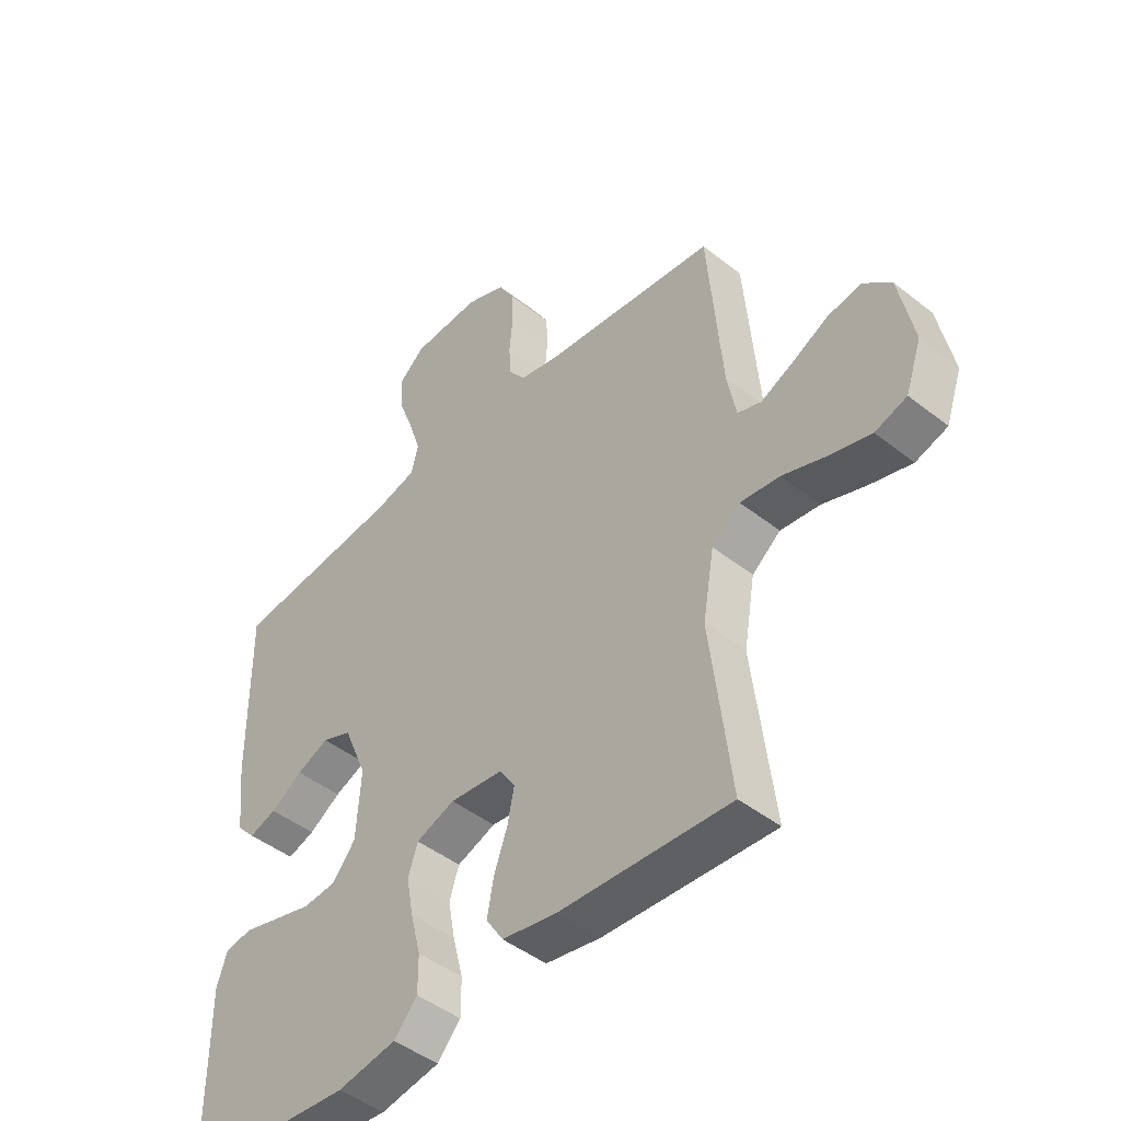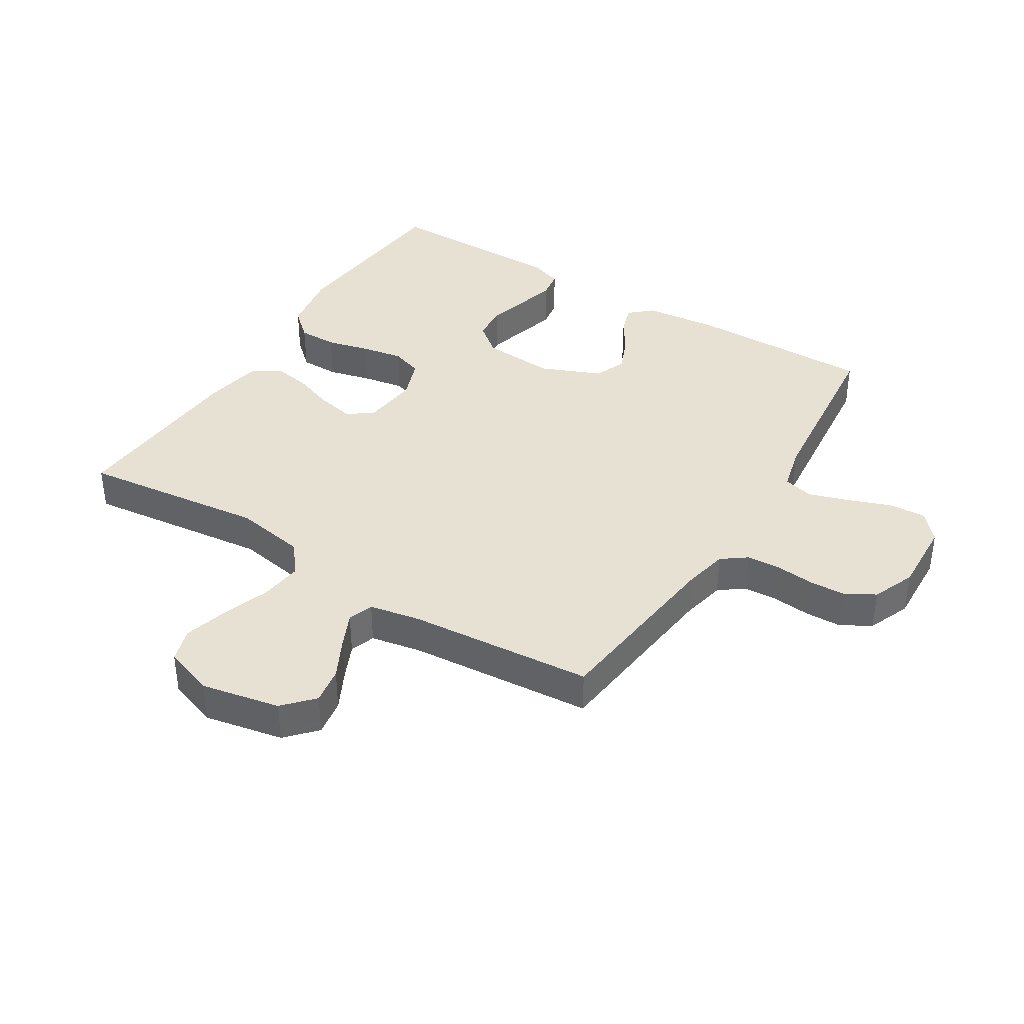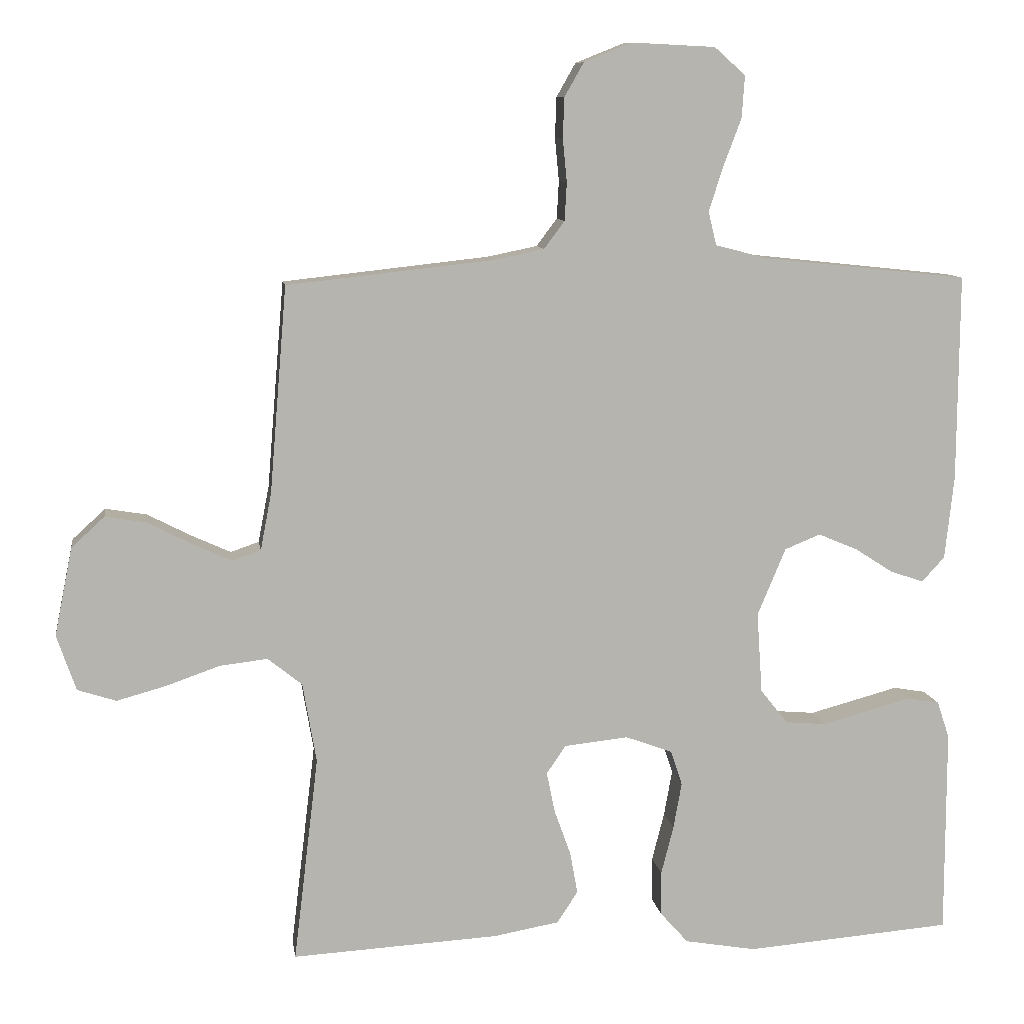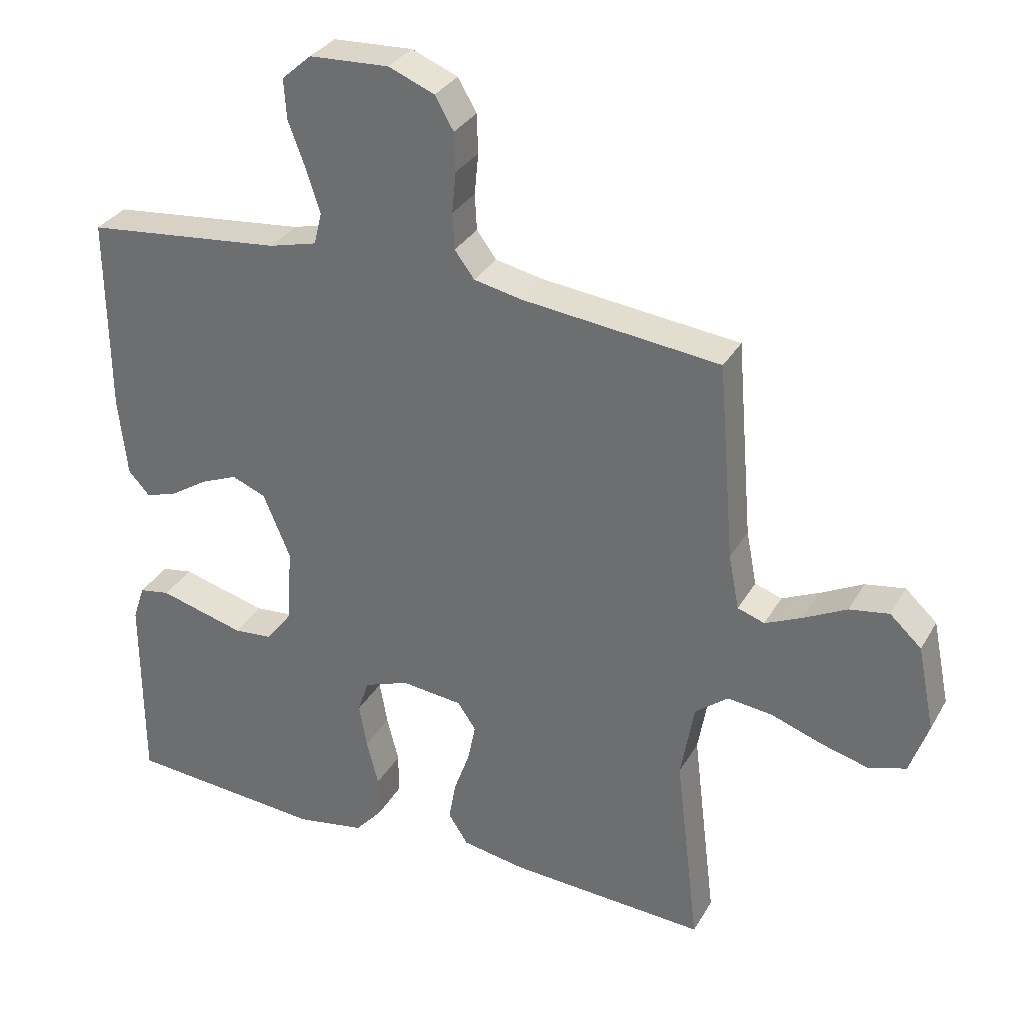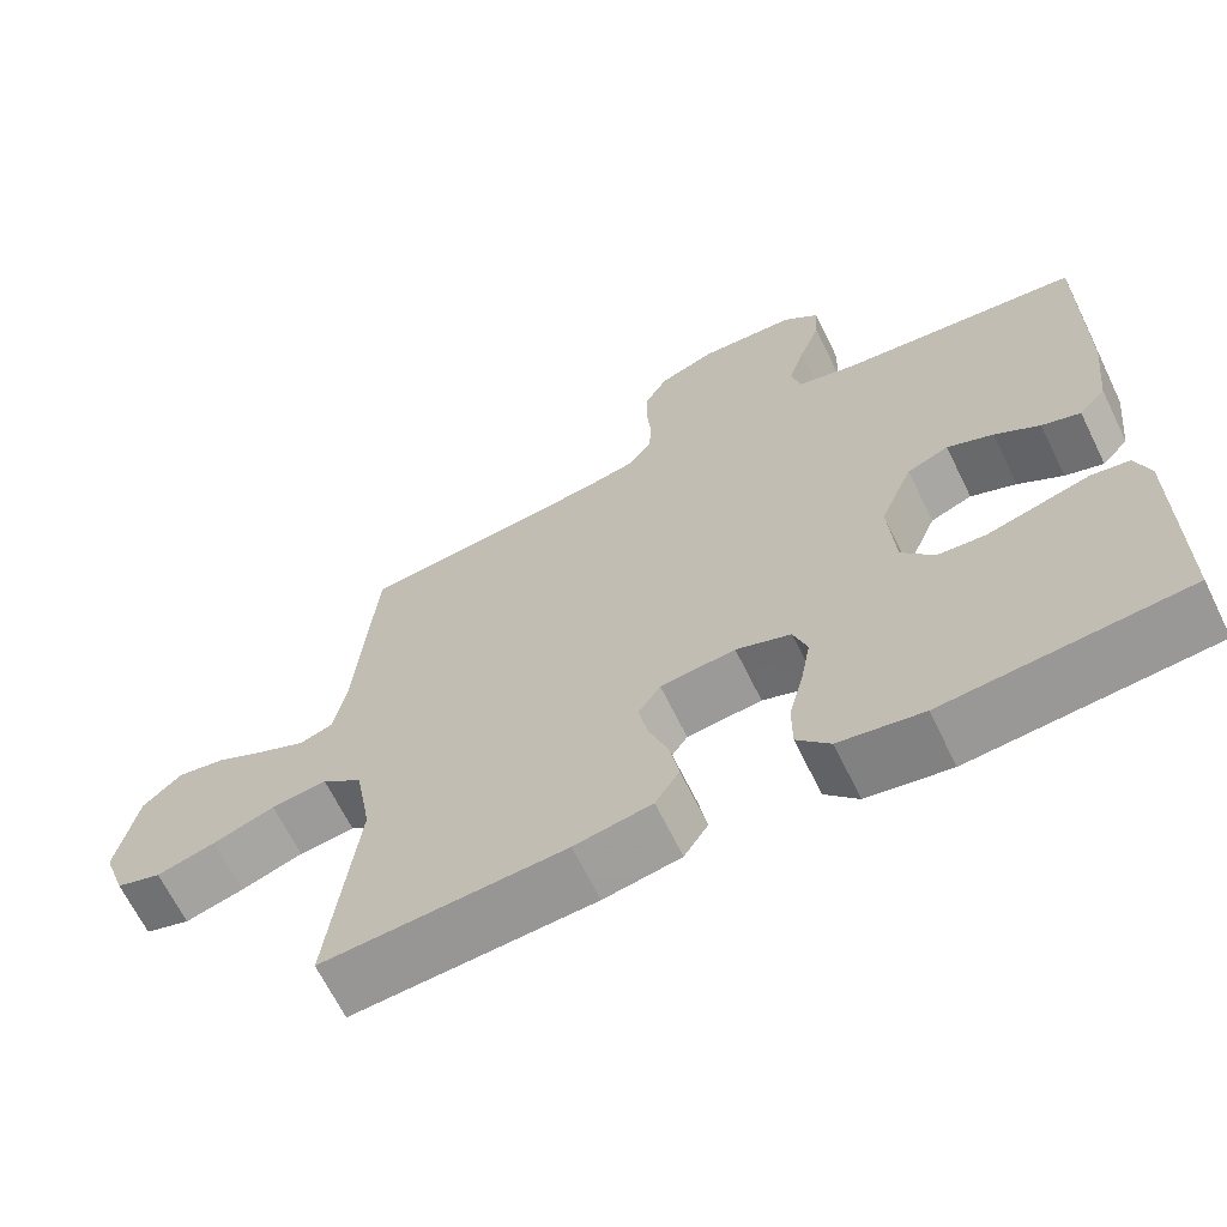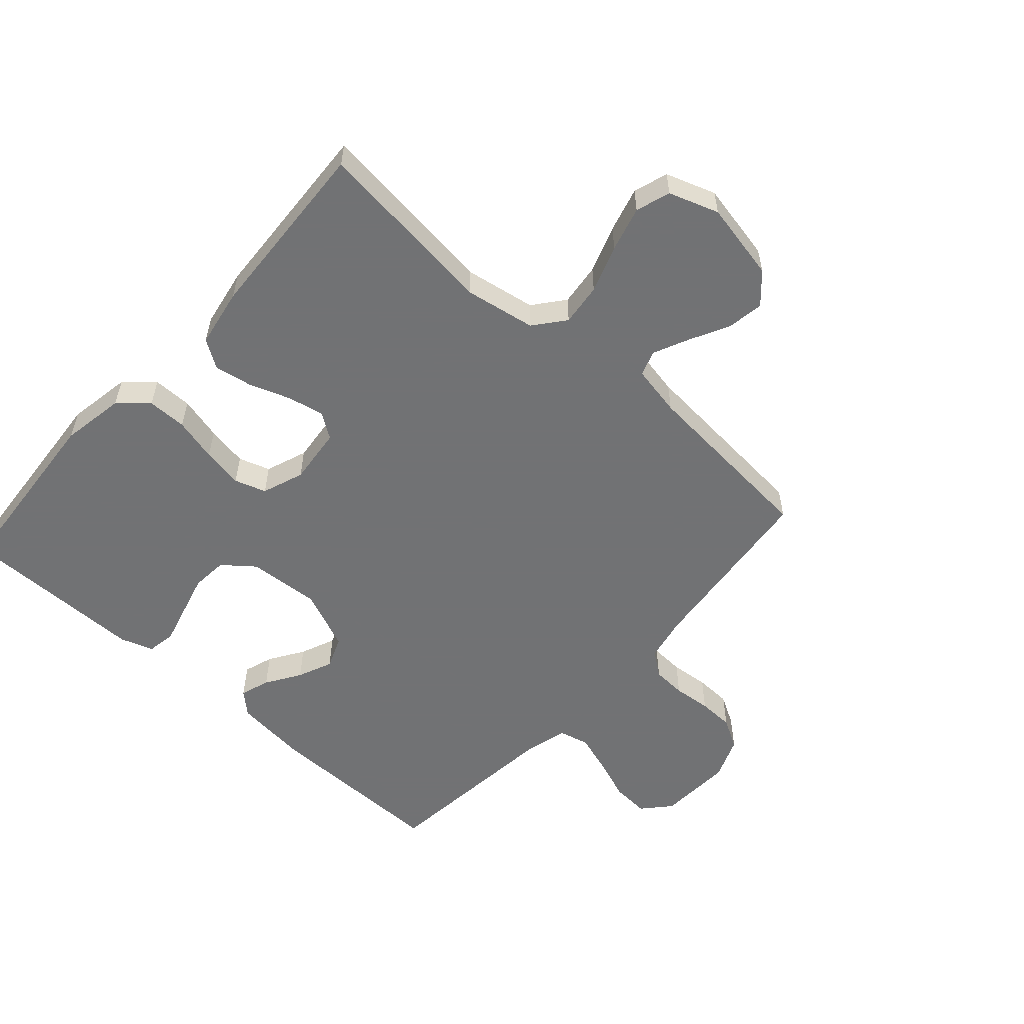
<metadata>
{"format":"obj","ext":"obj","renderer":"f3d","projection":"perspective","resolution":1024,"background":"white","views":[{"elev":-45.9,"azim":-132.1,"up":"+Z"},{"elev":38.7,"azim":-58.0,"up":"+Y"},{"elev":9.6,"azim":-8.3,"up":"+Z"},{"elev":31.9,"azim":-154.5,"up":"+Z"},{"elev":-66.3,"azim":26.1,"up":"+Z"},{"elev":-55.6,"azim":-131.9,"up":"+Y"}]}
</metadata>
<code>
v -0.5 0.07 0.5
v -0.2 0.07 0.533
v -0.127 0.07 0.548
v -0.097 0.07 0.588
v -0.094 0.07 0.643
v -0.1 0.07 0.705
v -0.098 0.07 0.764
v -0.07 0.07 0.813
v 0 0.07 0.841
v 0.121 0.07 0.835
v 0.166 0.07 0.795
v 0.162 0.07 0.734
v 0.136 0.07 0.665
v 0.115 0.07 0.6
v 0.127 0.07 0.551
v 0.2 0.07 0.532
v 0.5 0.07 0.5
v 0.498 0.07 0.2
v 0.485 0.07 0.079
v 0.452 0.07 0.043
v 0.404 0.07 0.059
v 0.348 0.07 0.095
v 0.291 0.07 0.119
v 0.239 0.07 0.098
v 0.198 0.07 0
v 0.206 0.07 -0.118
v 0.246 0.07 -0.168
v 0.305 0.07 -0.173
v 0.372 0.07 -0.155
v 0.435 0.07 -0.138
v 0.482 0.07 -0.146
v 0.5 0.07 -0.2
v 0.5 0.07 -0.5
v 0.2 0.07 -0.524
v 0.096 0.07 -0.506
v 0.055 0.07 -0.46
v 0.055 0.07 -0.396
v 0.073 0.07 -0.325
v 0.085 0.07 -0.258
v 0.068 0.07 -0.207
v 0 0.07 -0.182
v -0.093 0.07 -0.192
v -0.121 0.07 -0.233
v -0.109 0.07 -0.292
v -0.085 0.07 -0.359
v -0.074 0.07 -0.42
v -0.104 0.07 -0.466
v -0.2 0.07 -0.483
v -0.5 0.07 -0.5
v -0.464 0.07 -0.2
v -0.484 0.07 -0.084
v -0.534 0.07 -0.044
v -0.603 0.07 -0.052
v -0.68 0.07 -0.079
v -0.753 0.07 -0.099
v -0.809 0.07 -0.081
v -0.837 0.07 0
v -0.811 0.07 0.128
v -0.763 0.07 0.172
v -0.703 0.07 0.162
v -0.639 0.07 0.129
v -0.582 0.07 0.103
v -0.541 0.07 0.117
v -0.525 0.07 0.2
v -0.5 0 0.5
v -0.2 0 0.533
v -0.127 0 0.548
v -0.097 0 0.588
v -0.094 0 0.643
v -0.1 0 0.705
v -0.098 0 0.764
v -0.07 0 0.813
v 0 0 0.841
v 0.121 0 0.835
v 0.166 0 0.795
v 0.162 0 0.734
v 0.136 0 0.665
v 0.115 0 0.6
v 0.127 0 0.551
v 0.2 0 0.532
v 0.5 0 0.5
v 0.498 0 0.2
v 0.485 0 0.079
v 0.452 0 0.043
v 0.404 0 0.059
v 0.348 0 0.095
v 0.291 0 0.119
v 0.239 0 0.098
v 0.198 0 0
v 0.206 0 -0.118
v 0.246 0 -0.168
v 0.305 0 -0.173
v 0.372 0 -0.155
v 0.435 0 -0.138
v 0.482 0 -0.146
v 0.5 0 -0.2
v 0.5 0 -0.5
v 0.2 0 -0.524
v 0.096 0 -0.506
v 0.055 0 -0.46
v 0.055 0 -0.396
v 0.073 0 -0.325
v 0.085 0 -0.258
v 0.068 0 -0.207
v 0 0 -0.182
v -0.093 0 -0.192
v -0.121 0 -0.233
v -0.109 0 -0.292
v -0.085 0 -0.359
v -0.074 0 -0.42
v -0.104 0 -0.466
v -0.2 0 -0.483
v -0.5 0 -0.5
v -0.464 0 -0.2
v -0.484 0 -0.084
v -0.534 0 -0.044
v -0.603 0 -0.052
v -0.68 0 -0.079
v -0.753 0 -0.099
v -0.809 0 -0.081
v -0.837 0 0
v -0.811 0 0.128
v -0.763 0 0.172
v -0.703 0 0.162
v -0.639 0 0.129
v -0.582 0 0.103
v -0.541 0 0.117
v -0.525 0 0.2
f 59 60 61
f 58 59 61
f 57 58 61
f 56 57 61
f 55 56 61
f 54 55 61
f 53 54 61
f 52 53 61 62
f 51 52 62 63
f 48 49 50
f 47 48 50
f 46 47 50
f 45 46 50
f 44 45 50
f 43 44 50 51
f 51 63 64
f 43 51 64
f 42 43 64
f 36 37 38
f 35 36 38
f 34 35 38
f 33 34 38
f 32 33 38
f 31 32 38
f 30 31 38
f 29 30 38
f 28 29 38 39
f 27 28 39 40
f 20 21 22
f 19 20 22
f 18 19 22
f 17 18 22
f 16 17 22
f 15 16 22 23
f 11 12 13
f 10 11 13
f 9 10 13
f 8 9 13
f 7 8 13
f 6 7 13
f 5 6 13
f 4 5 13 14
f 3 4 14 15
f 64 1 2
f 42 64 2
f 41 42 2
f 26 27 40 41
f 2 3 15
f 41 2 15
f 26 41 15
f 25 26 15
f 15 23 24
f 15 24 25
f 125 124 123
f 125 123 122
f 125 122 121
f 125 121 120
f 125 120 119
f 125 119 118
f 125 118 117
f 126 125 117 116
f 127 126 116 115
f 114 113 112
f 114 112 111
f 114 111 110
f 114 110 109
f 114 109 108
f 115 114 108 107
f 128 127 115
f 128 115 107
f 128 107 106
f 102 101 100
f 102 100 99
f 102 99 98
f 102 98 97
f 102 97 96
f 102 96 95
f 102 95 94
f 102 94 93
f 103 102 93 92
f 104 103 92 91
f 86 85 84
f 86 84 83
f 86 83 82
f 86 82 81
f 86 81 80
f 87 86 80 79
f 77 76 75
f 77 75 74
f 77 74 73
f 77 73 72
f 77 72 71
f 77 71 70
f 77 70 69
f 78 77 69 68
f 79 78 68 67
f 66 65 128
f 66 128 106
f 66 106 105
f 105 104 91 90
f 79 67 66
f 79 66 105
f 79 105 90
f 79 90 89
f 88 87 79
f 89 88 79
f 1 65 66 2
f 2 66 67 3
f 3 67 68 4
f 4 68 69 5
f 5 69 70 6
f 6 70 71 7
f 7 71 72 8
f 8 72 73 9
f 9 73 74 10
f 10 74 75 11
f 11 75 76 12
f 12 76 77 13
f 13 77 78 14
f 14 78 79 15
f 15 79 80 16
f 16 80 81 17
f 17 81 82 18
f 18 82 83 19
f 19 83 84 20
f 20 84 85 21
f 21 85 86 22
f 22 86 87 23
f 23 87 88 24
f 24 88 89 25
f 25 89 90 26
f 26 90 91 27
f 27 91 92 28
f 28 92 93 29
f 29 93 94 30
f 30 94 95 31
f 31 95 96 32
f 32 96 97 33
f 33 97 98 34
f 34 98 99 35
f 35 99 100 36
f 36 100 101 37
f 37 101 102 38
f 38 102 103 39
f 39 103 104 40
f 40 104 105 41
f 41 105 106 42
f 42 106 107 43
f 43 107 108 44
f 44 108 109 45
f 45 109 110 46
f 46 110 111 47
f 47 111 112 48
f 48 112 113 49
f 49 113 114 50
f 50 114 115 51
f 51 115 116 52
f 52 116 117 53
f 53 117 118 54
f 54 118 119 55
f 55 119 120 56
f 56 120 121 57
f 57 121 122 58
f 58 122 123 59
f 59 123 124 60
f 60 124 125 61
f 61 125 126 62
f 62 126 127 63
f 63 127 128 64
f 64 128 65 1

</code>
